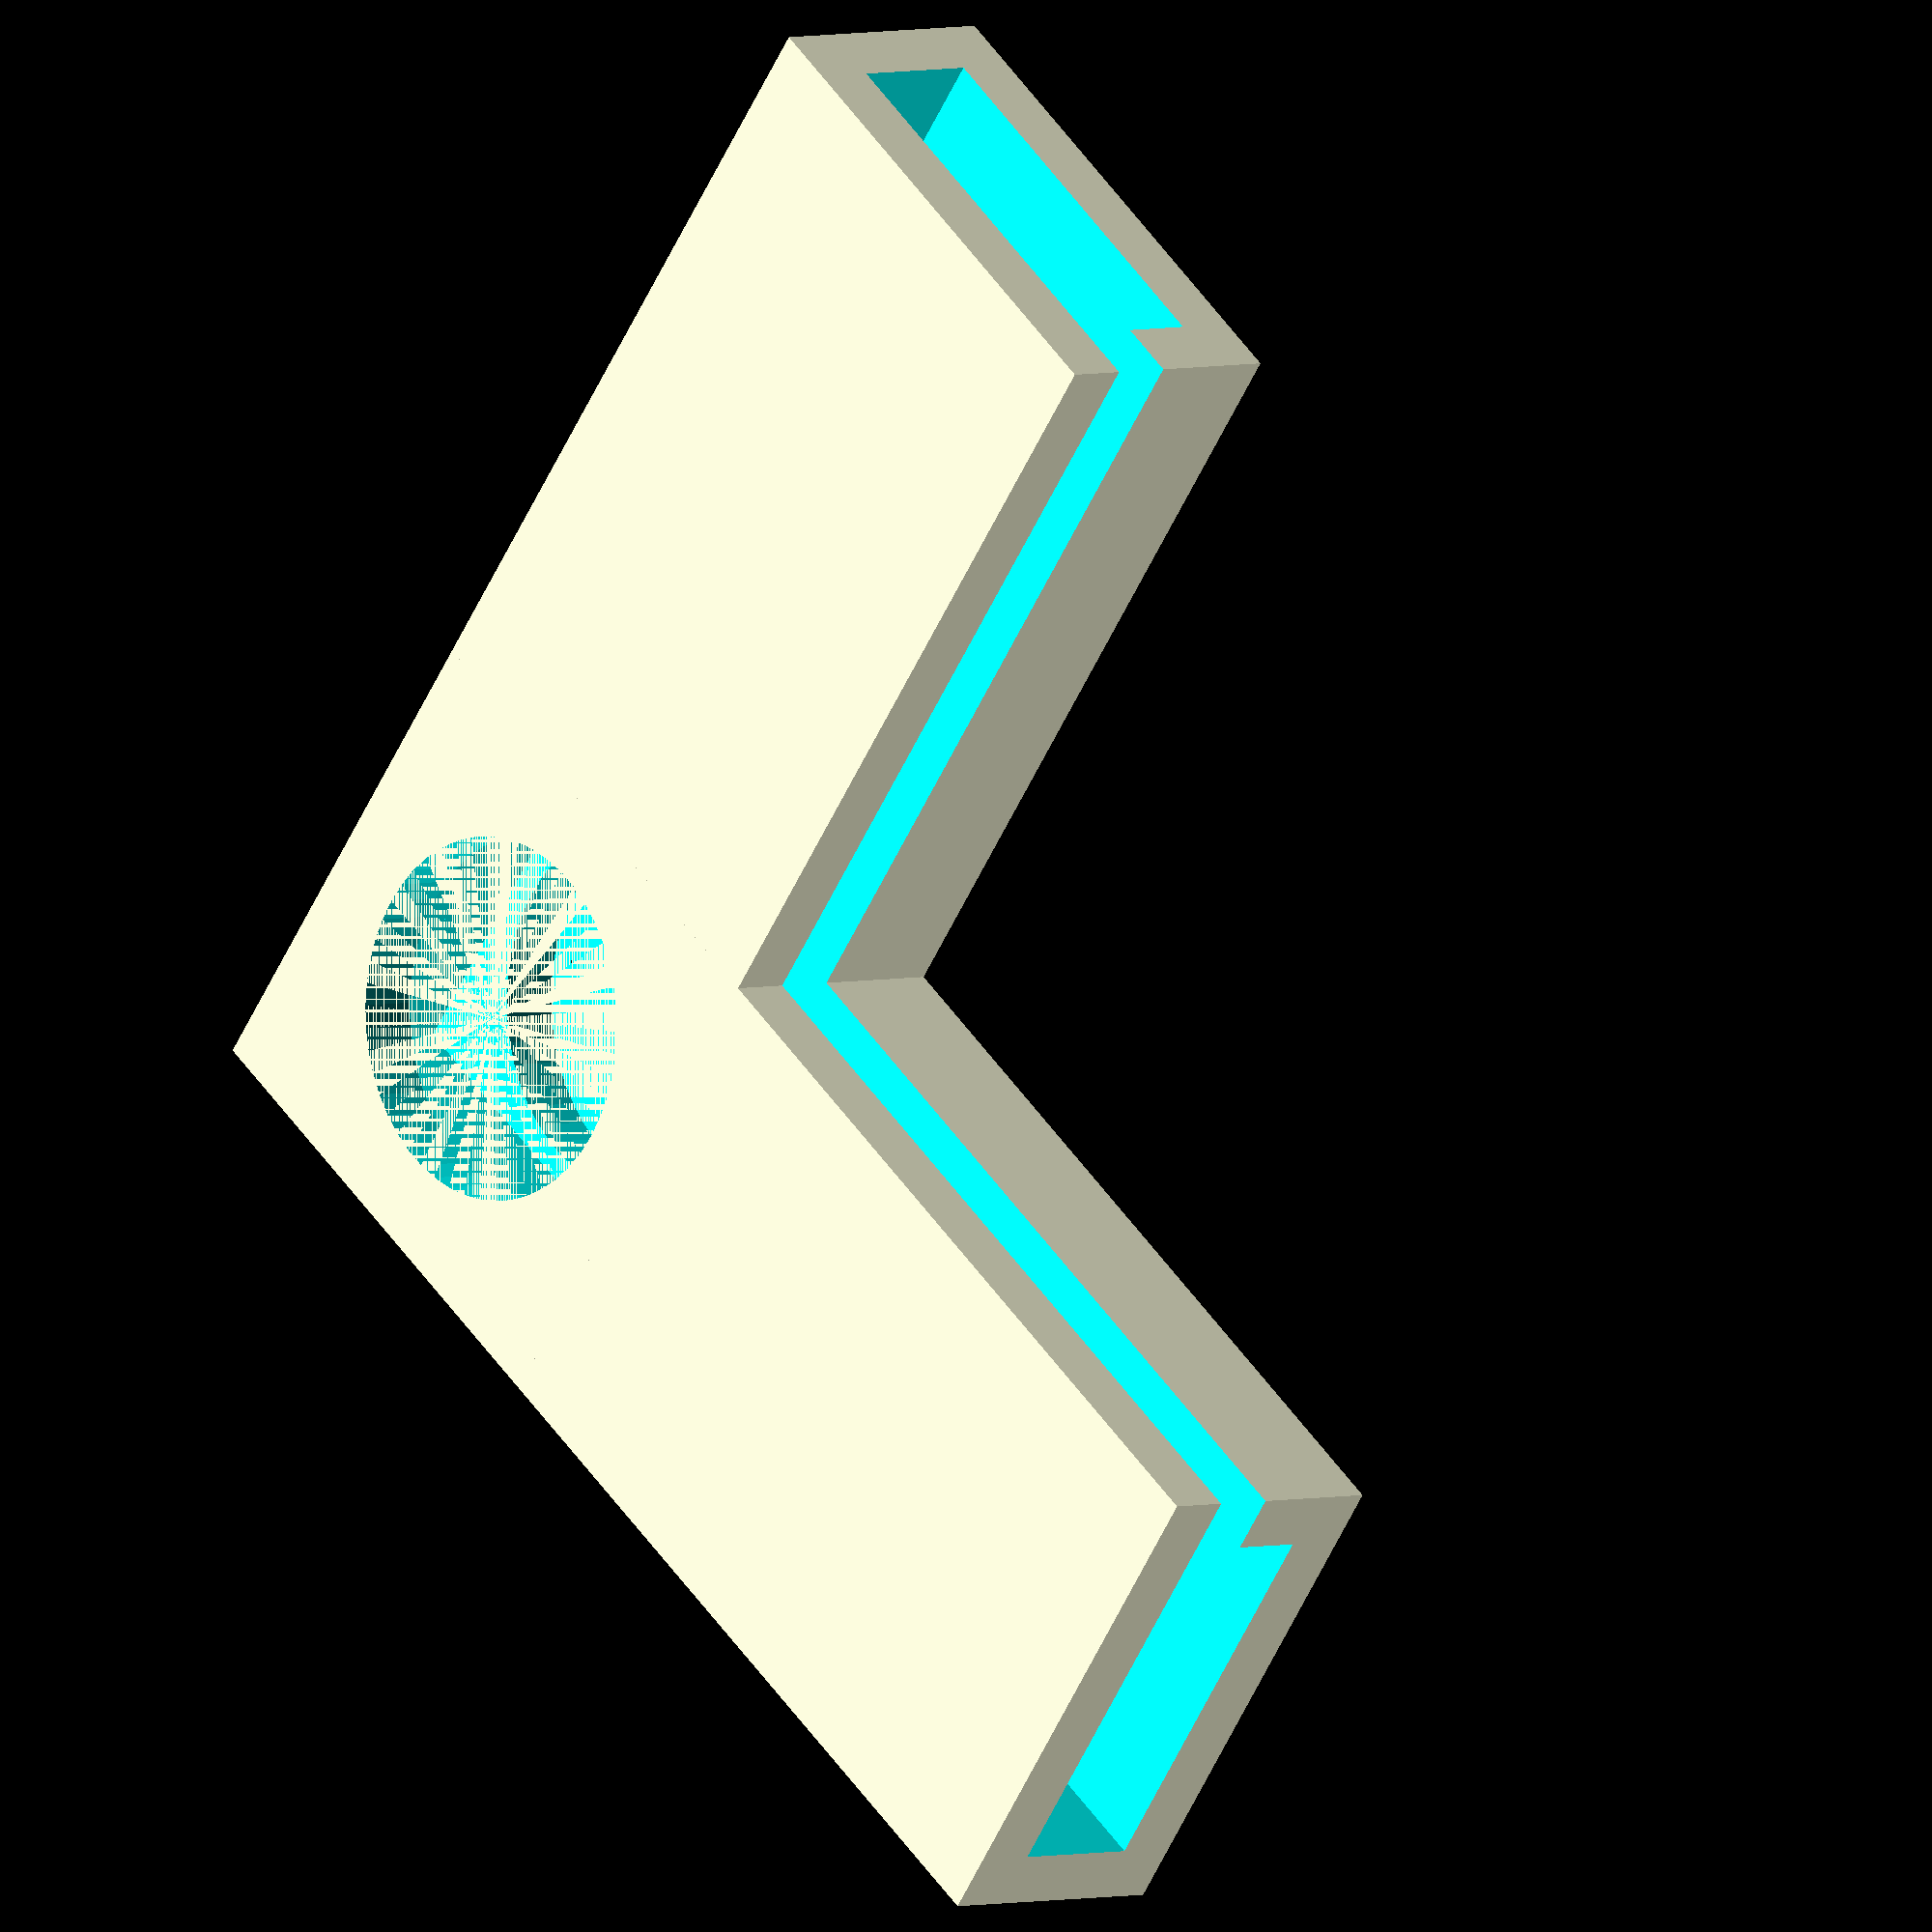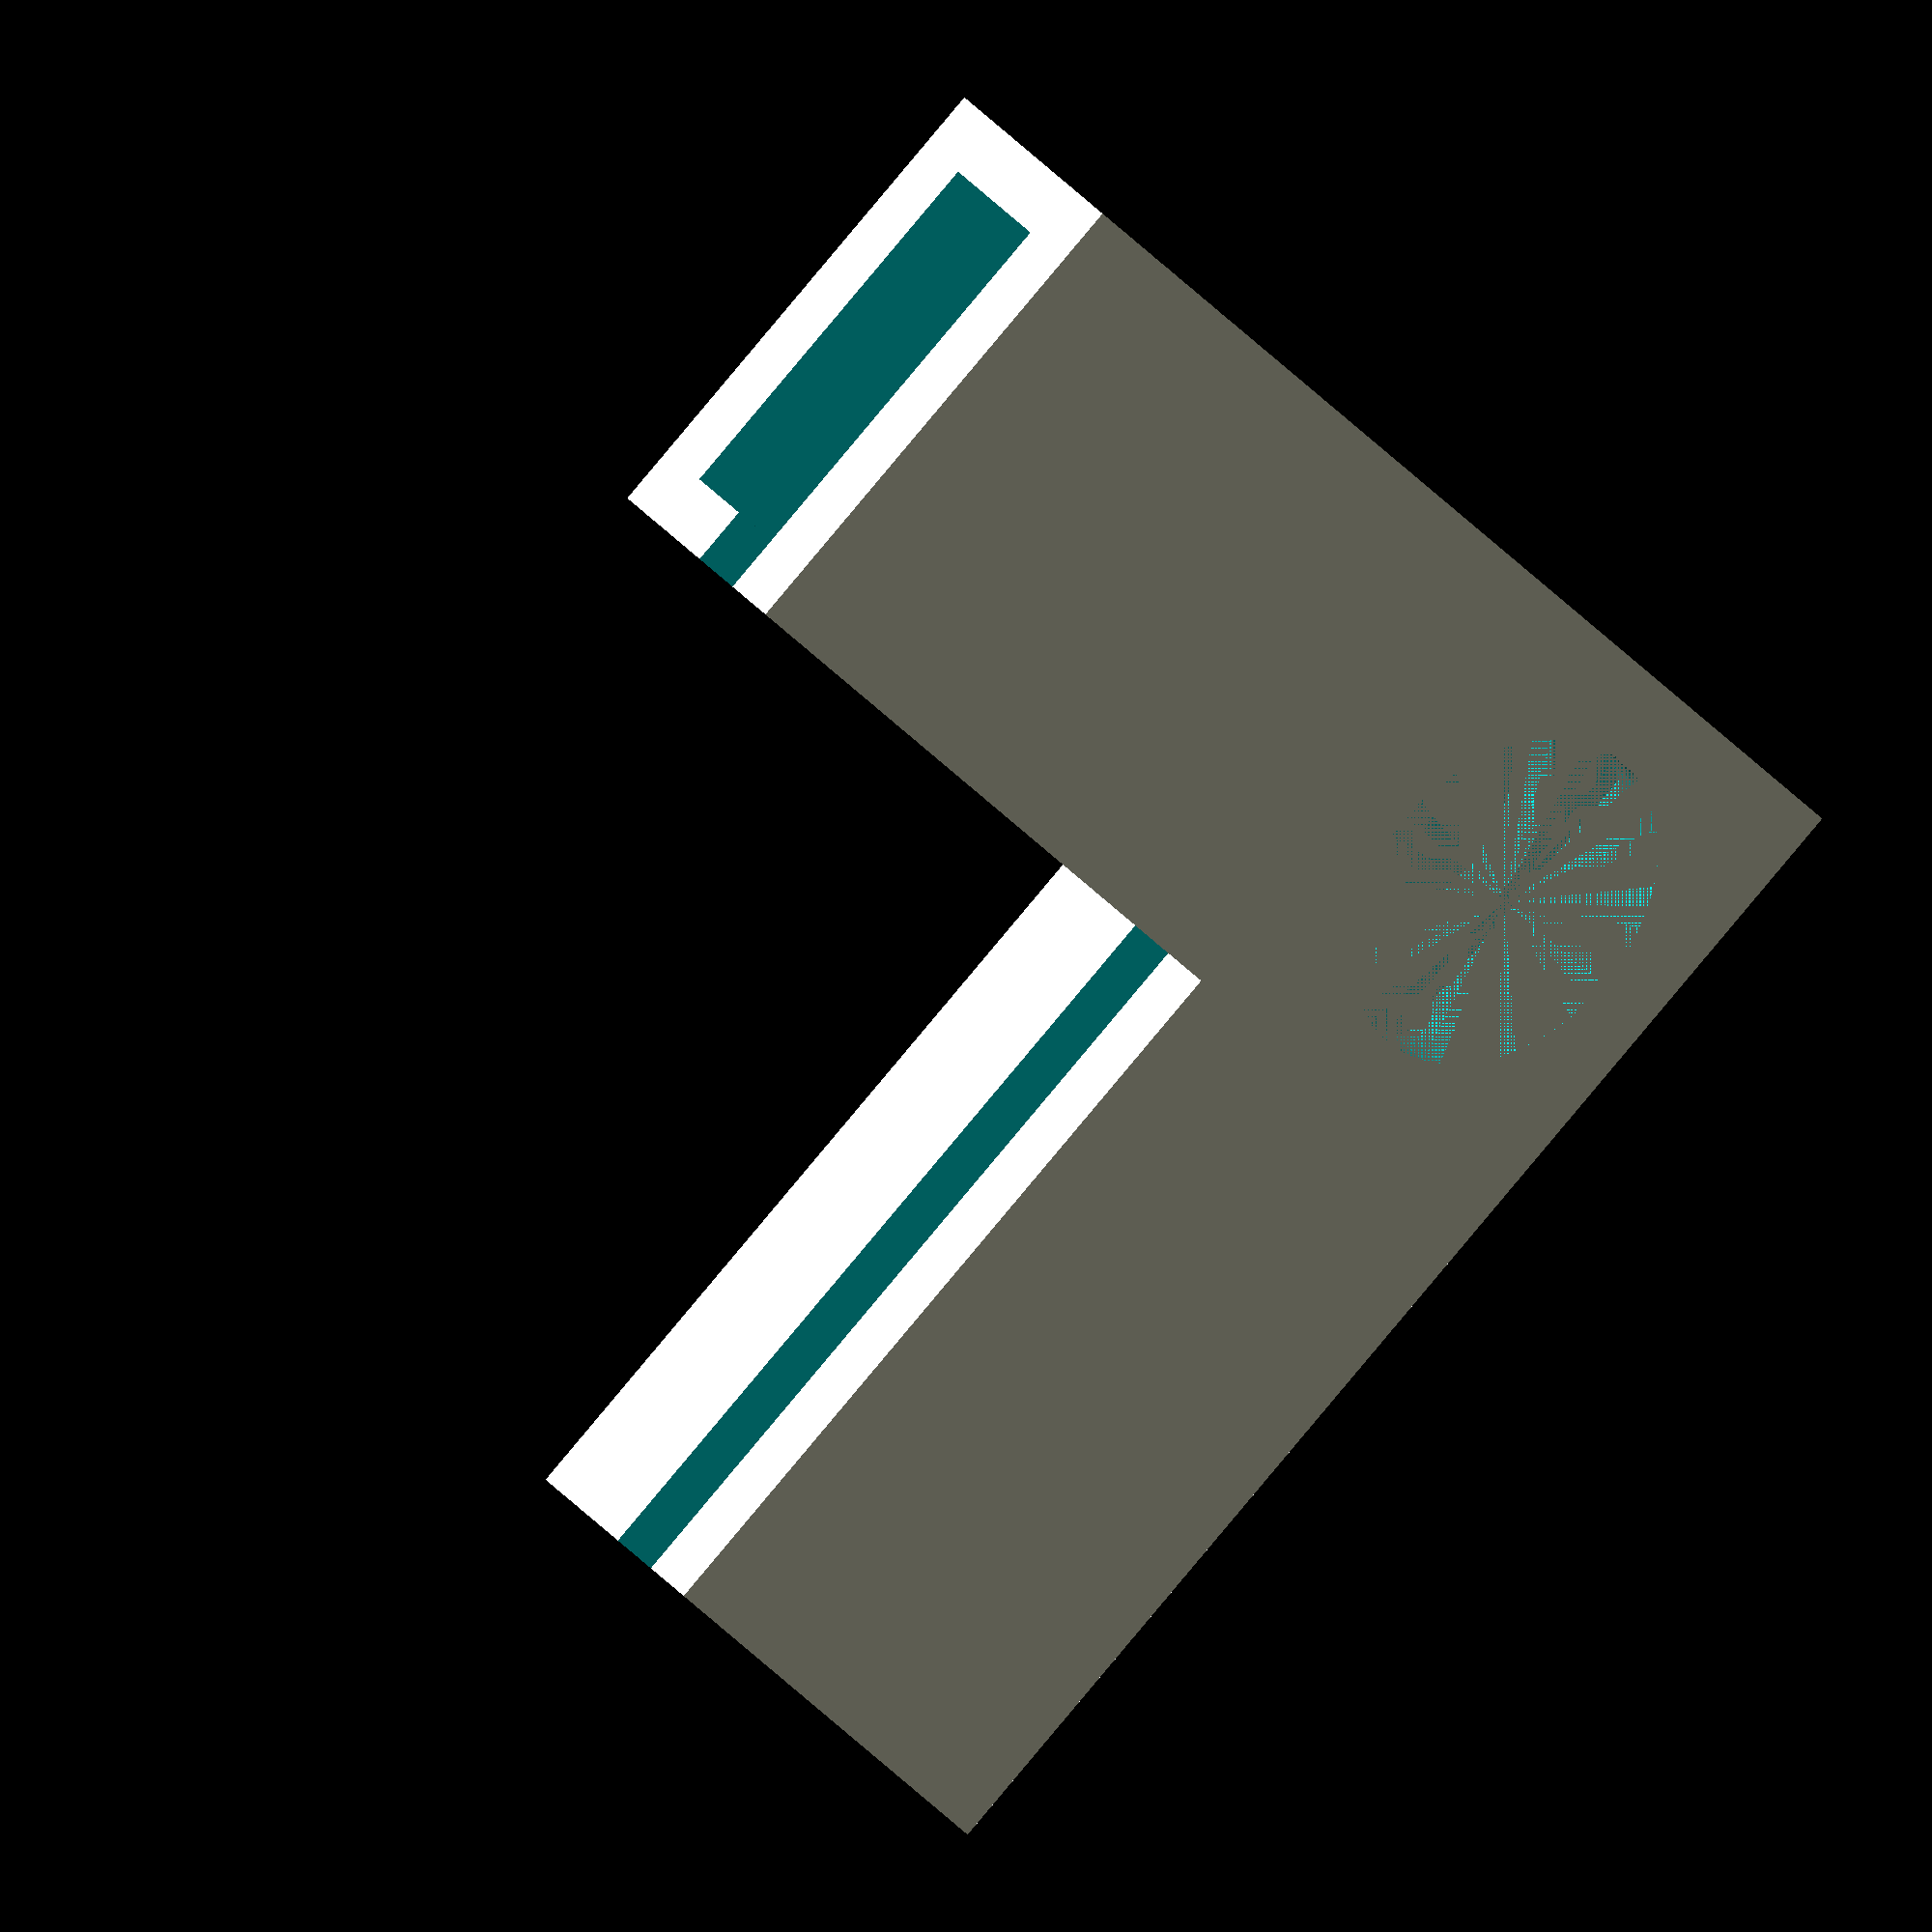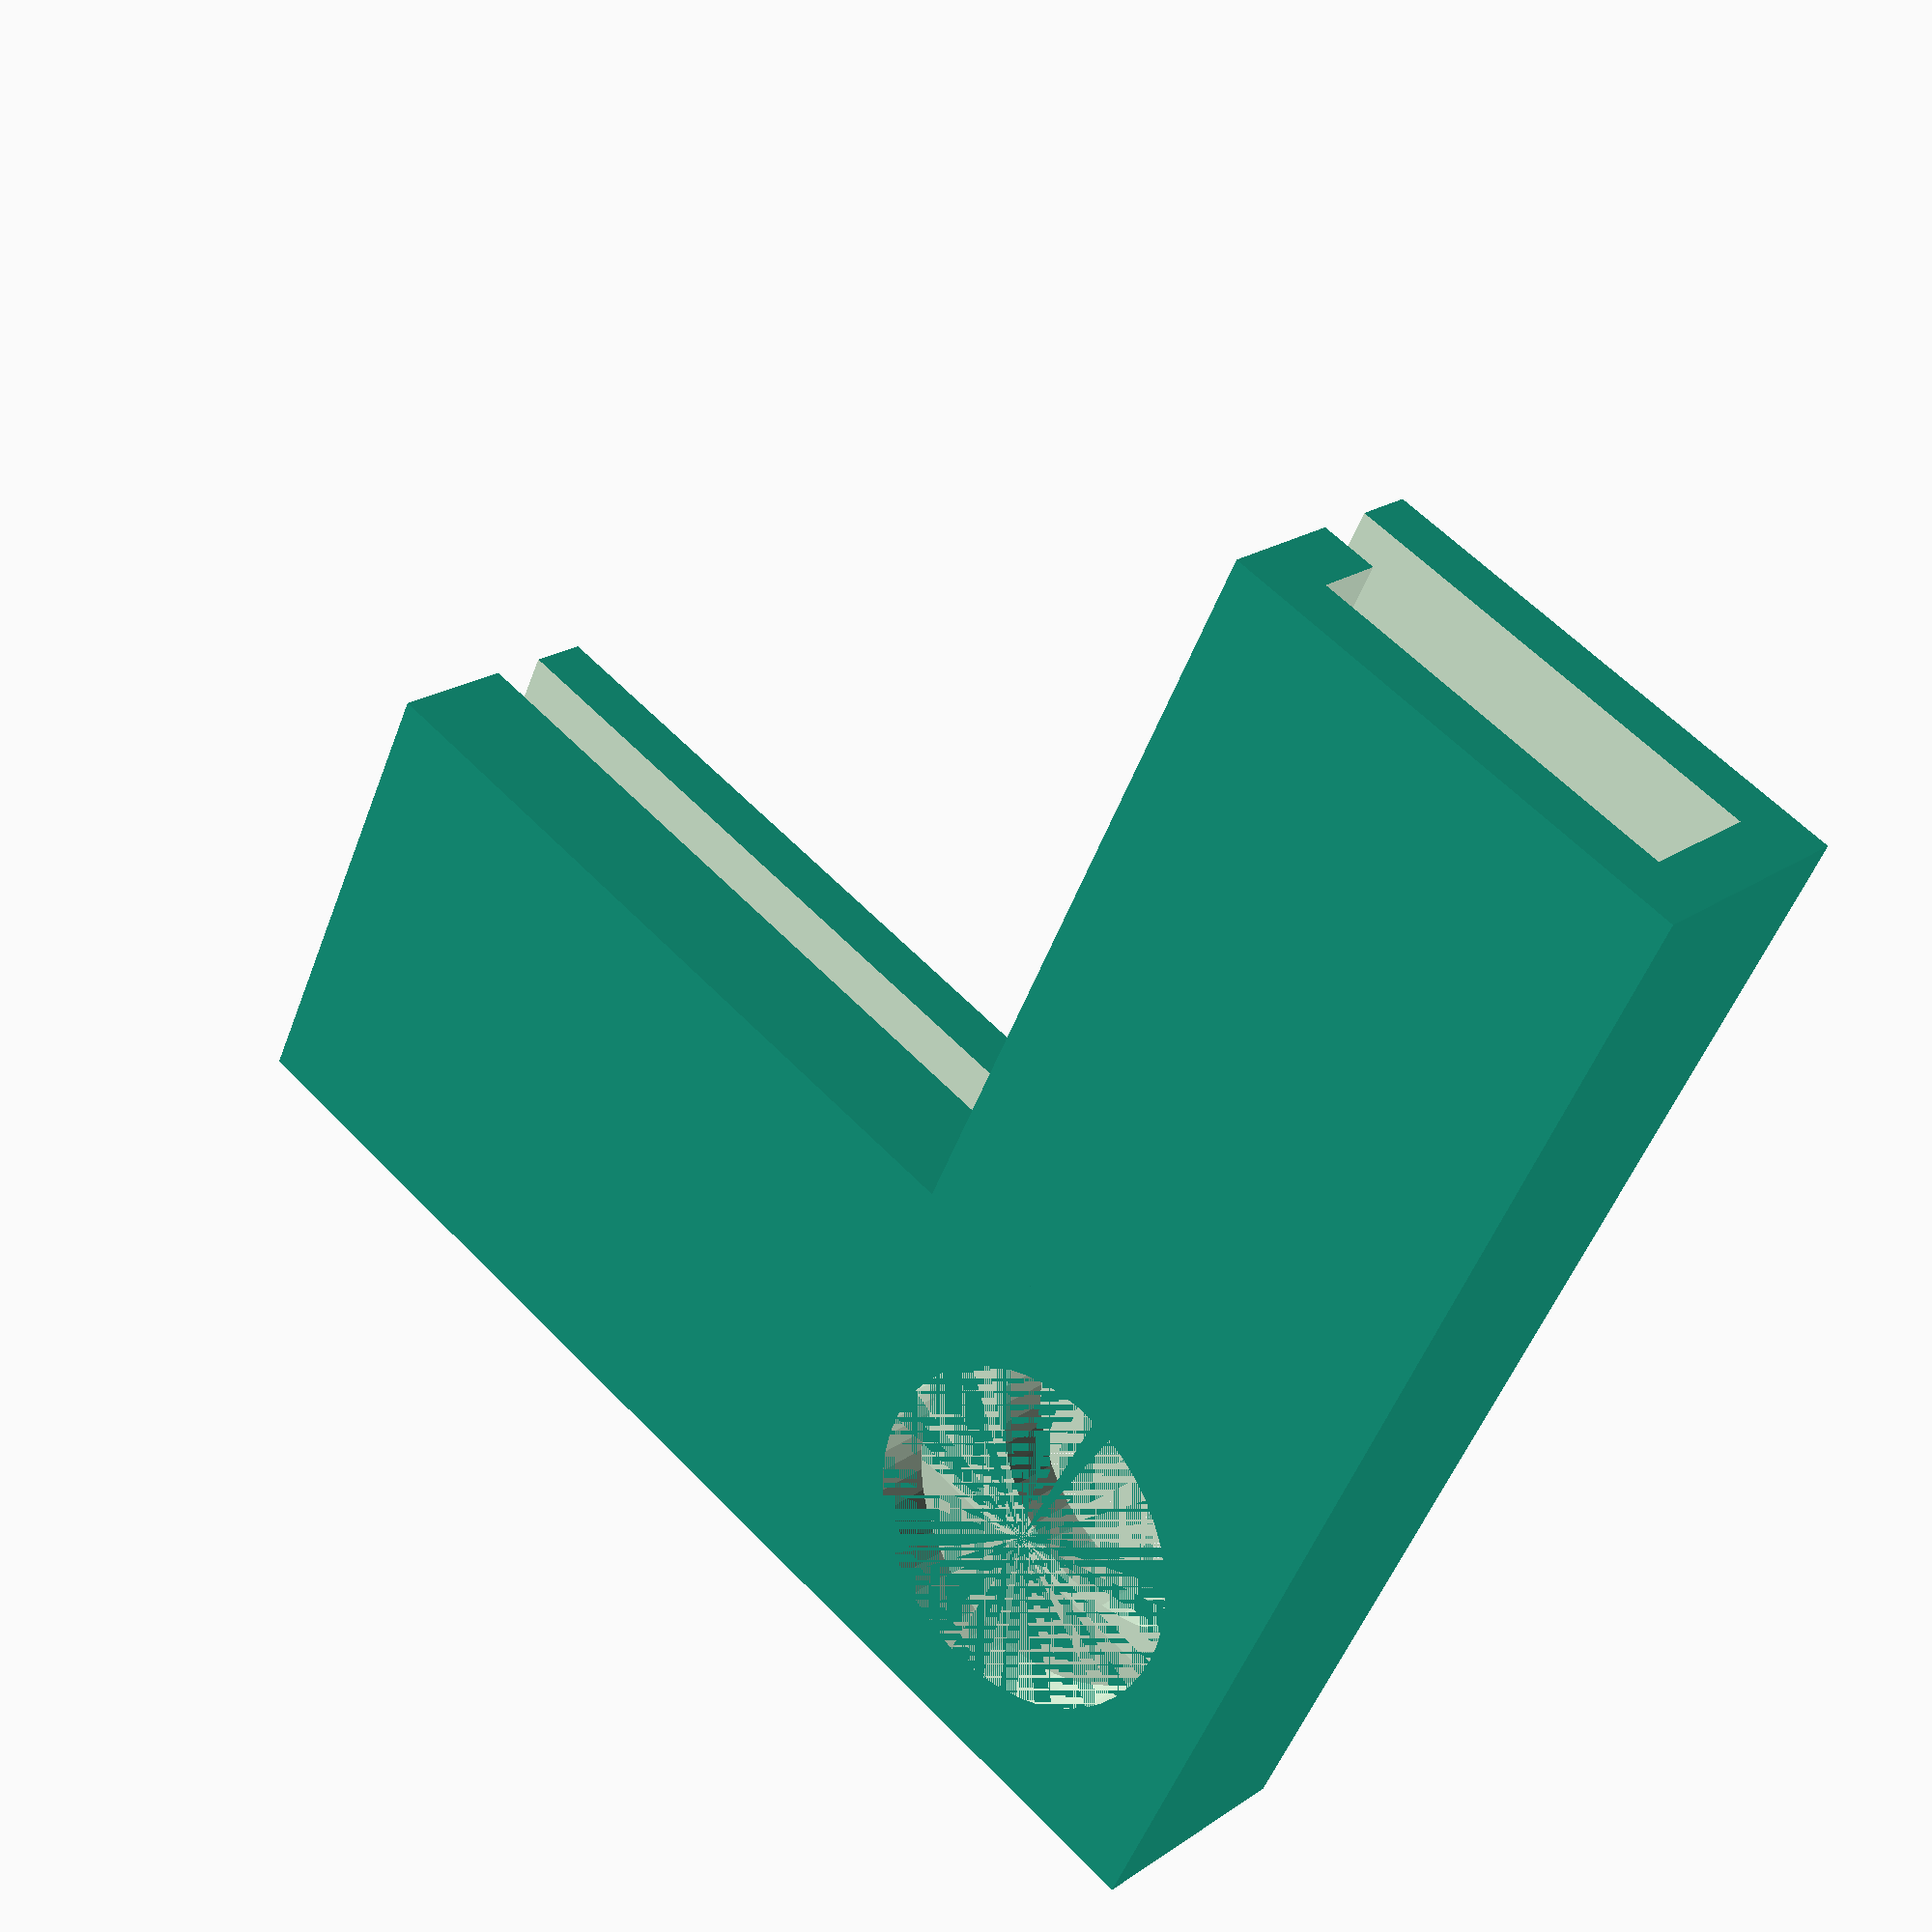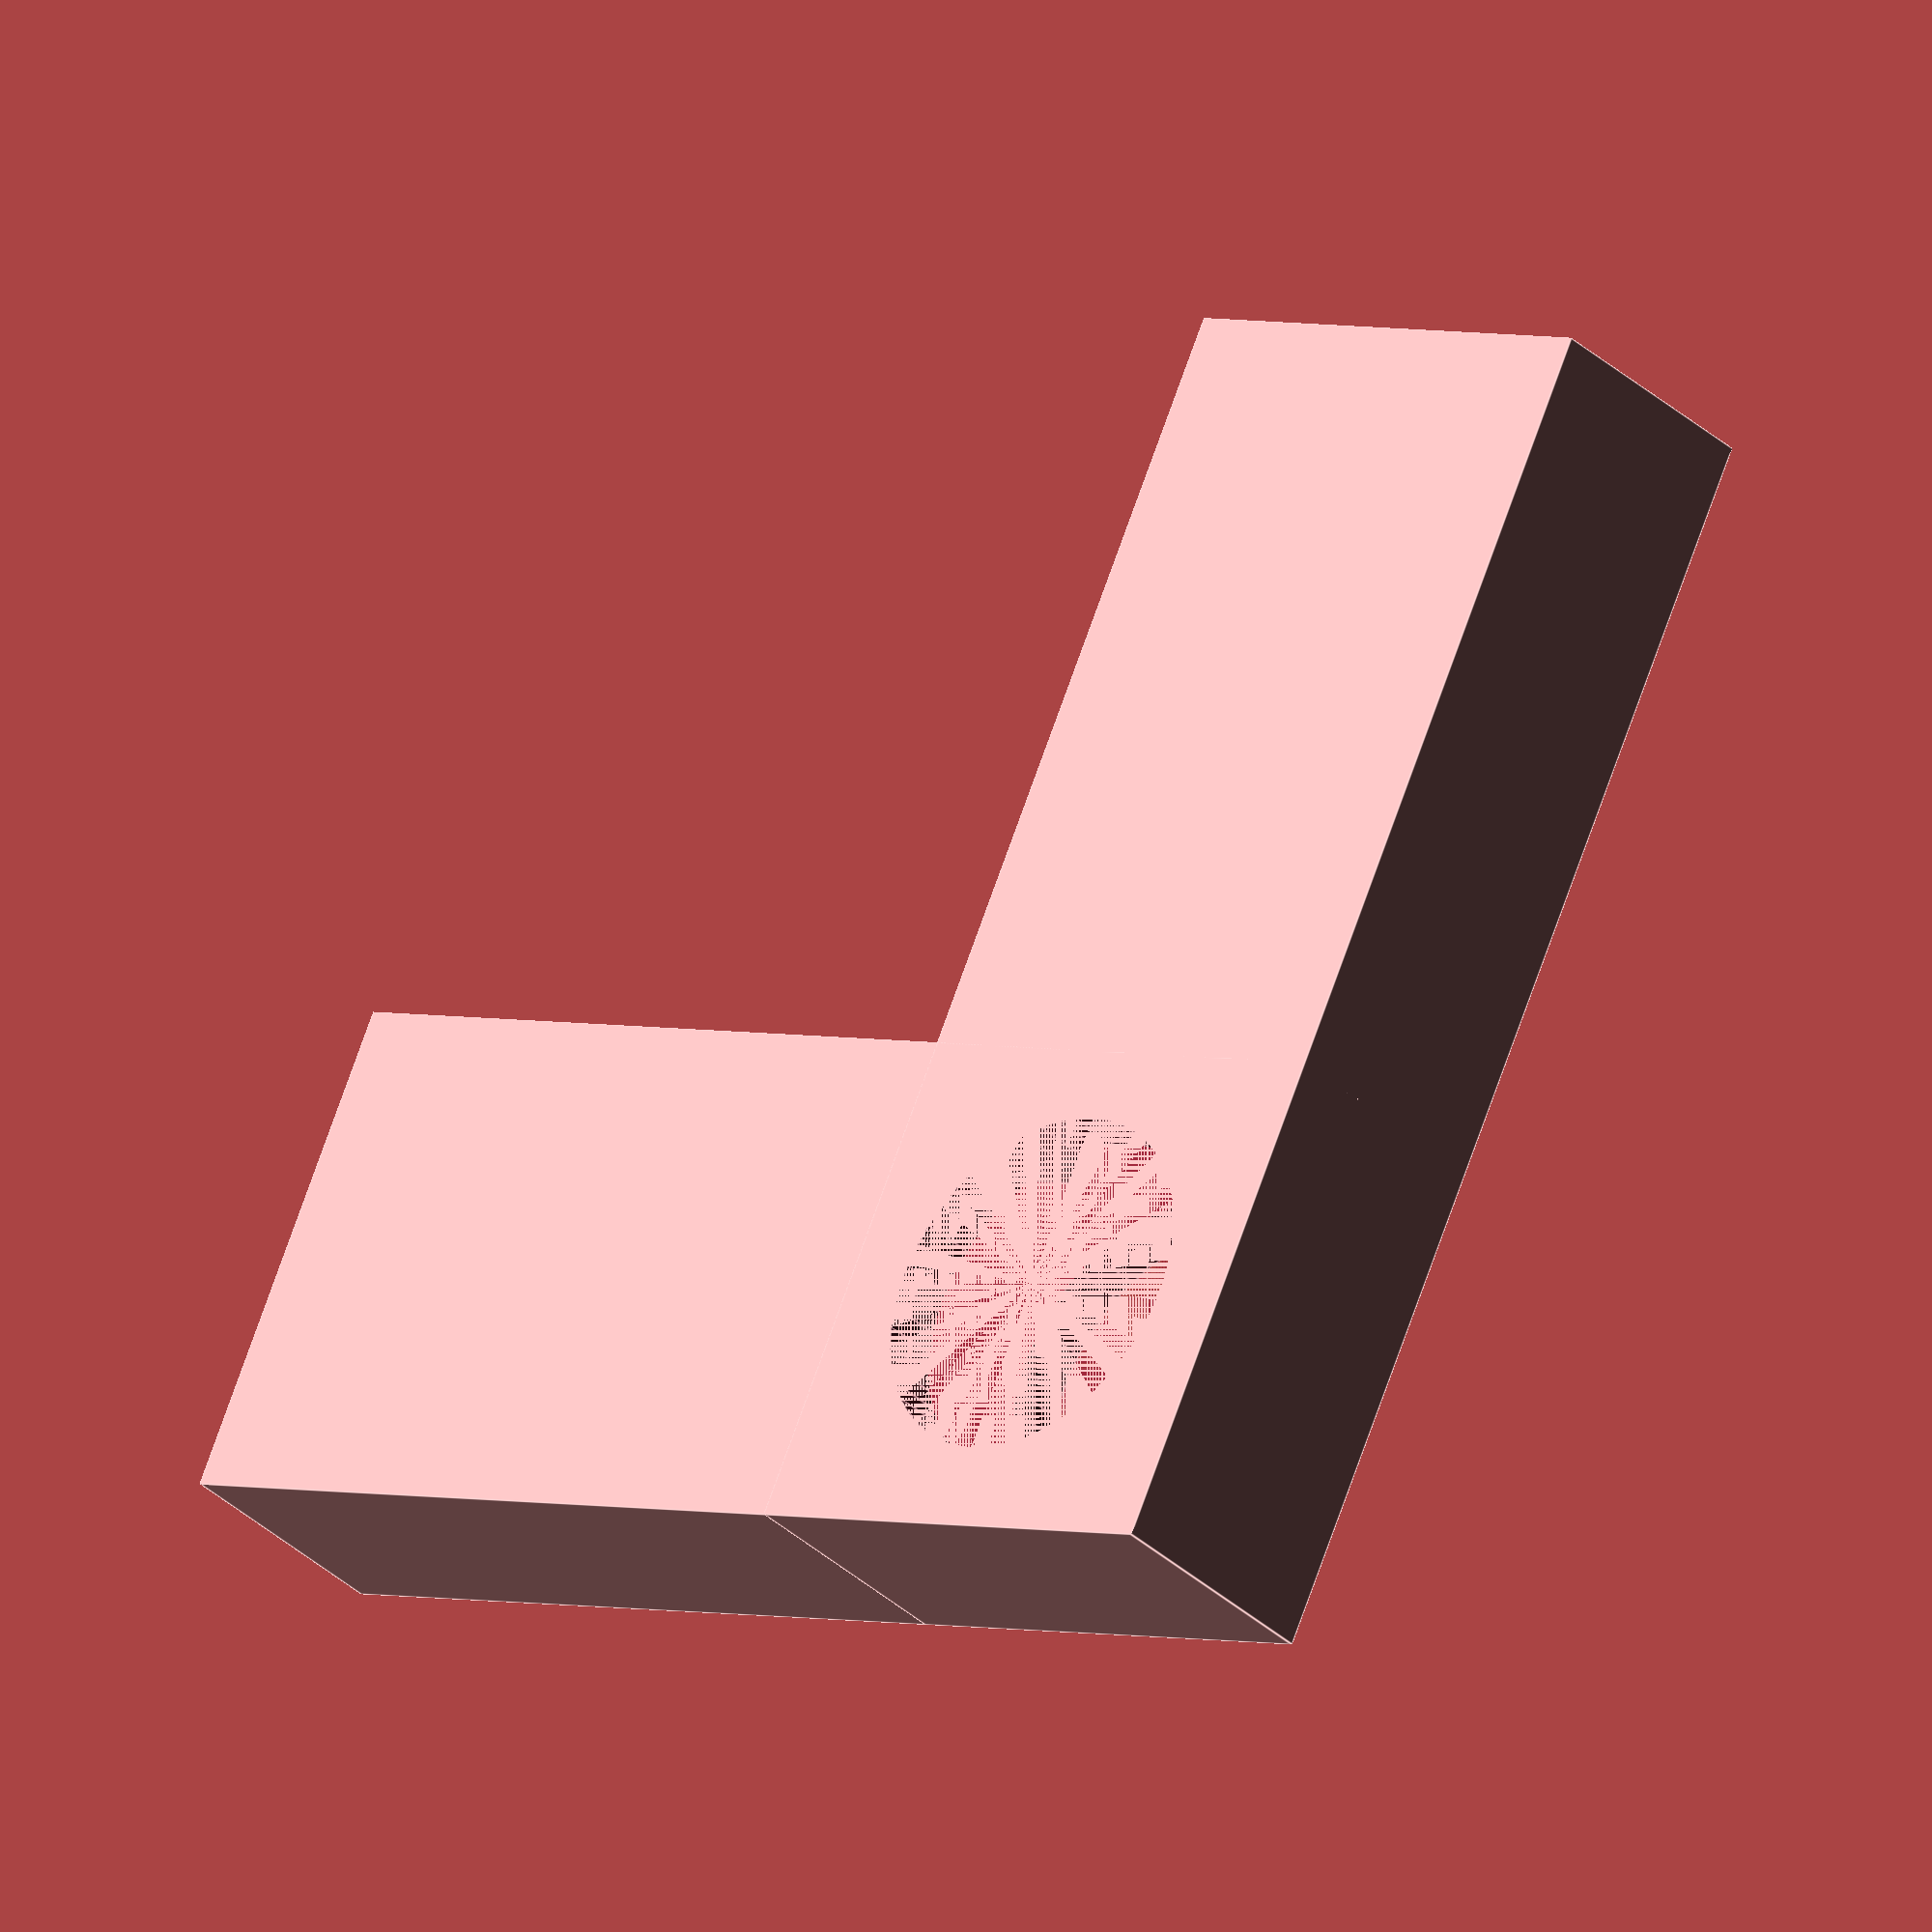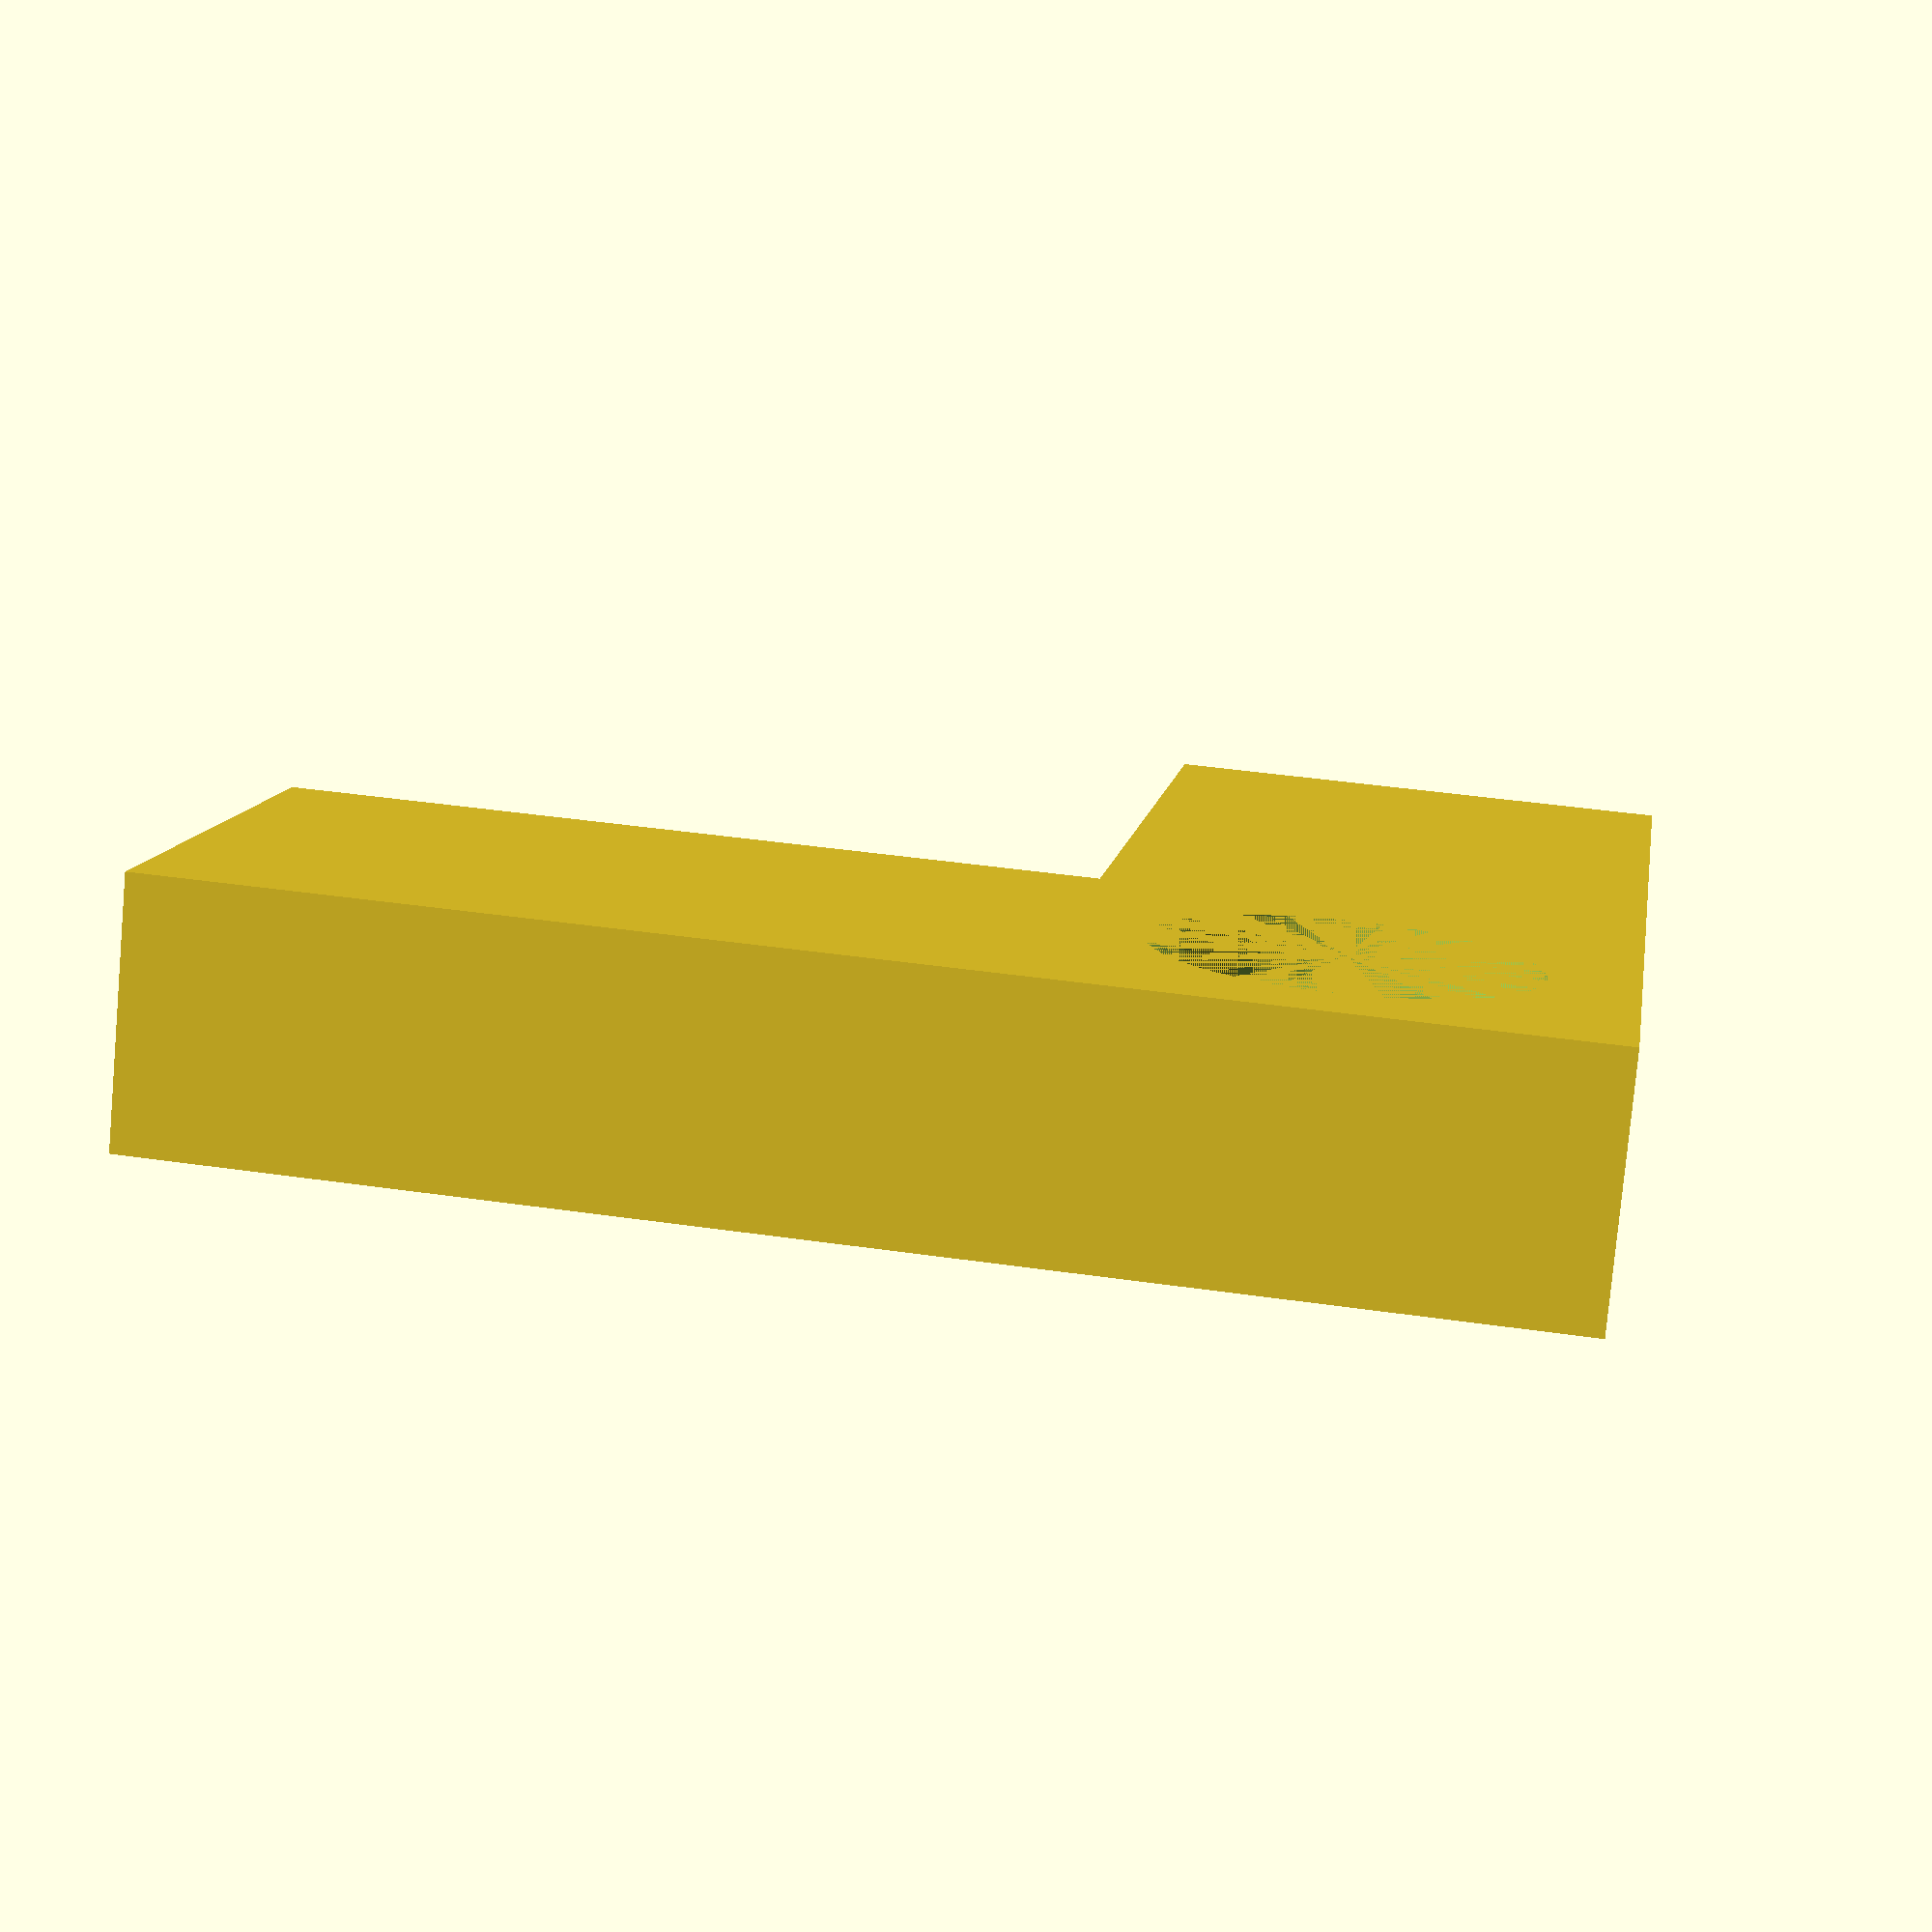
<openscad>
// Window screen corners

tolerance = 1.10;
frameWidth = 0.75 * tolerance;
frameDepth = 0.25 * tolerance;
thickness = 0.125;
//multiplier = 25.4;
multiplier = 1;

ScreenCorner(
    frameWidth * multiplier,
    frameDepth * multiplier,
    thickness * multiplier,
    frameWidth * multiplier * 3
);

module ScreenCorner(frameWidth=3, frameDepth=1, thickness=1, socketLength=9, $fn=false) {
    center = $fn;

    totalDepth = 2 * thickness + frameDepth;
    totalWidth = 2 * thickness + frameWidth;
    totalHeight = 2 * thickness + socketLength;
    radius = thickness * 3;
    holeOffset = frameDepth * 2;

    difference() {
        union() {
            cube([totalWidth, totalHeight, totalDepth], center);
            cube([totalHeight, totalWidth, totalDepth], center);
        }
     
        translate([thickness, thickness, thickness]) {
            cube([frameWidth, totalHeight, frameDepth], center);    
        }
        translate([thickness, thickness, thickness]) {
            cube([totalHeight, frameWidth, frameDepth], center);
        }
        translate([thickness, thickness, totalDepth - 2*thickness]) {
            cube([totalHeight, totalHeight, thickness], center); 
        }
        translate([holeOffset, holeOffset, 0]) {
            cylinder(totalDepth, radius, radius, center, $fn=50);
        }
    }
       
}

</openscad>
<views>
elev=176.3 azim=217.5 roll=133.5 proj=o view=wireframe
elev=327.3 azim=229.9 roll=327.3 proj=o view=solid
elev=158.6 azim=153.6 roll=320.1 proj=p view=wireframe
elev=33.8 azim=295.3 roll=39.1 proj=o view=edges
elev=258.9 azim=98.4 roll=185.1 proj=p view=wireframe
</views>
